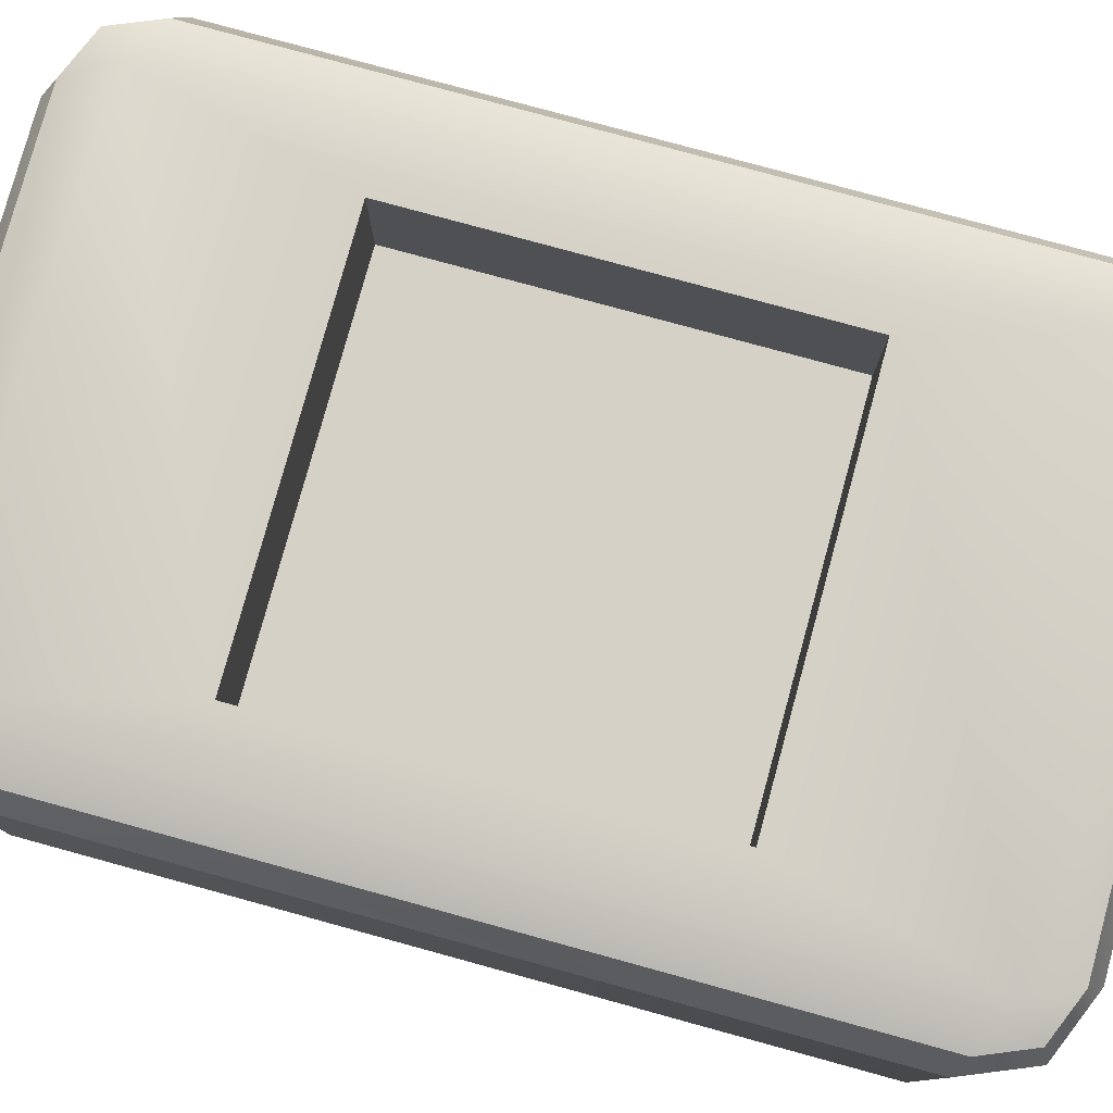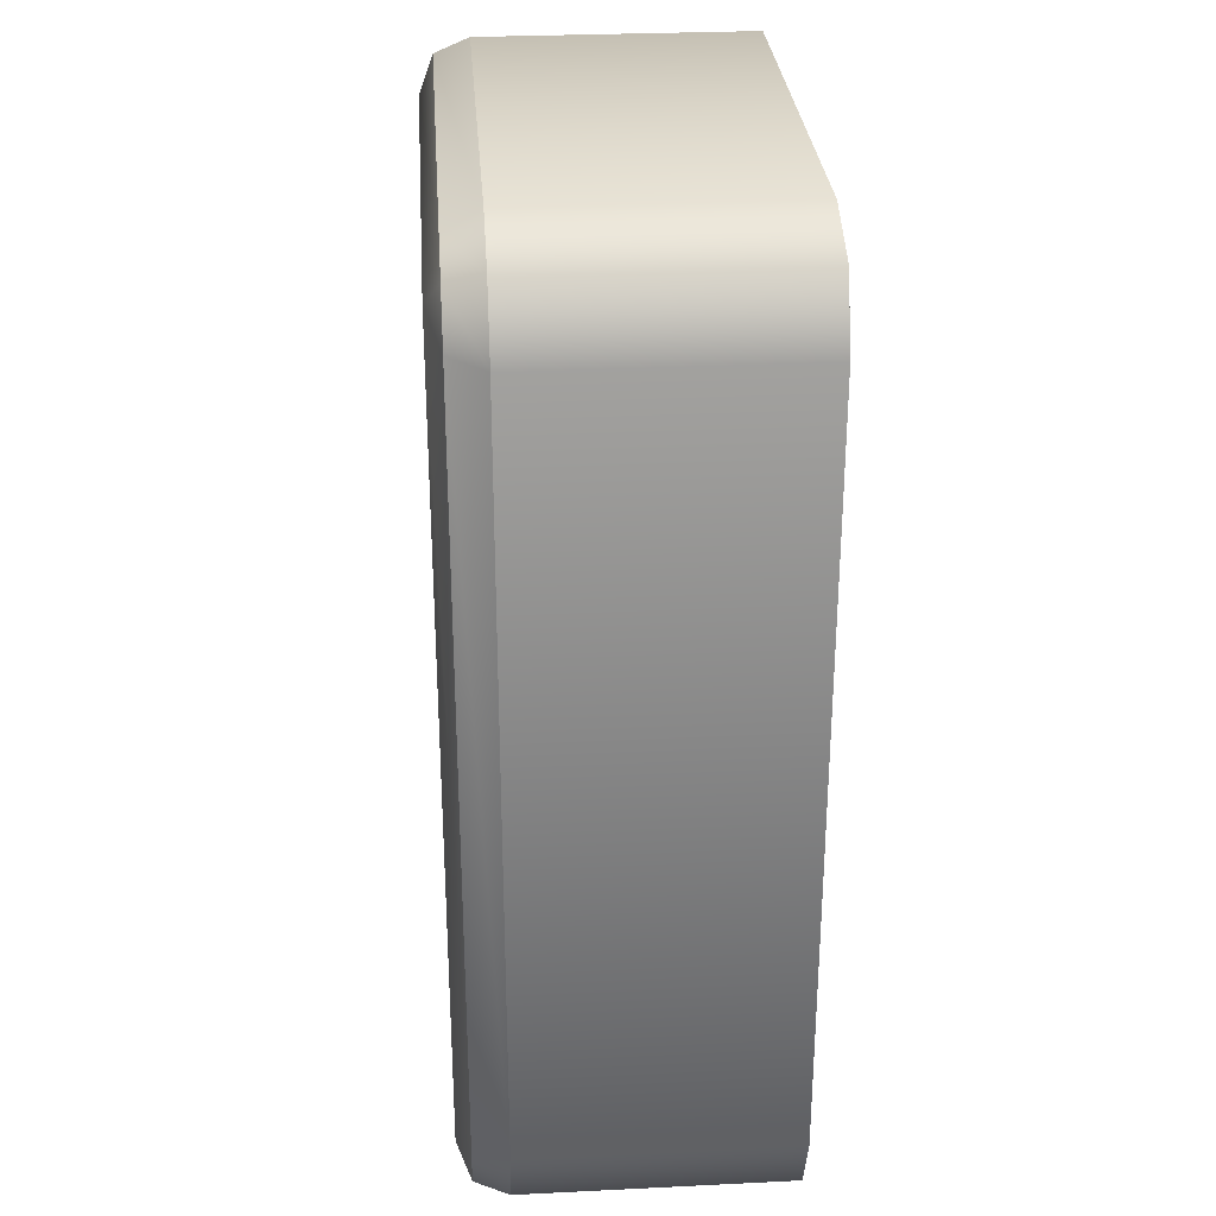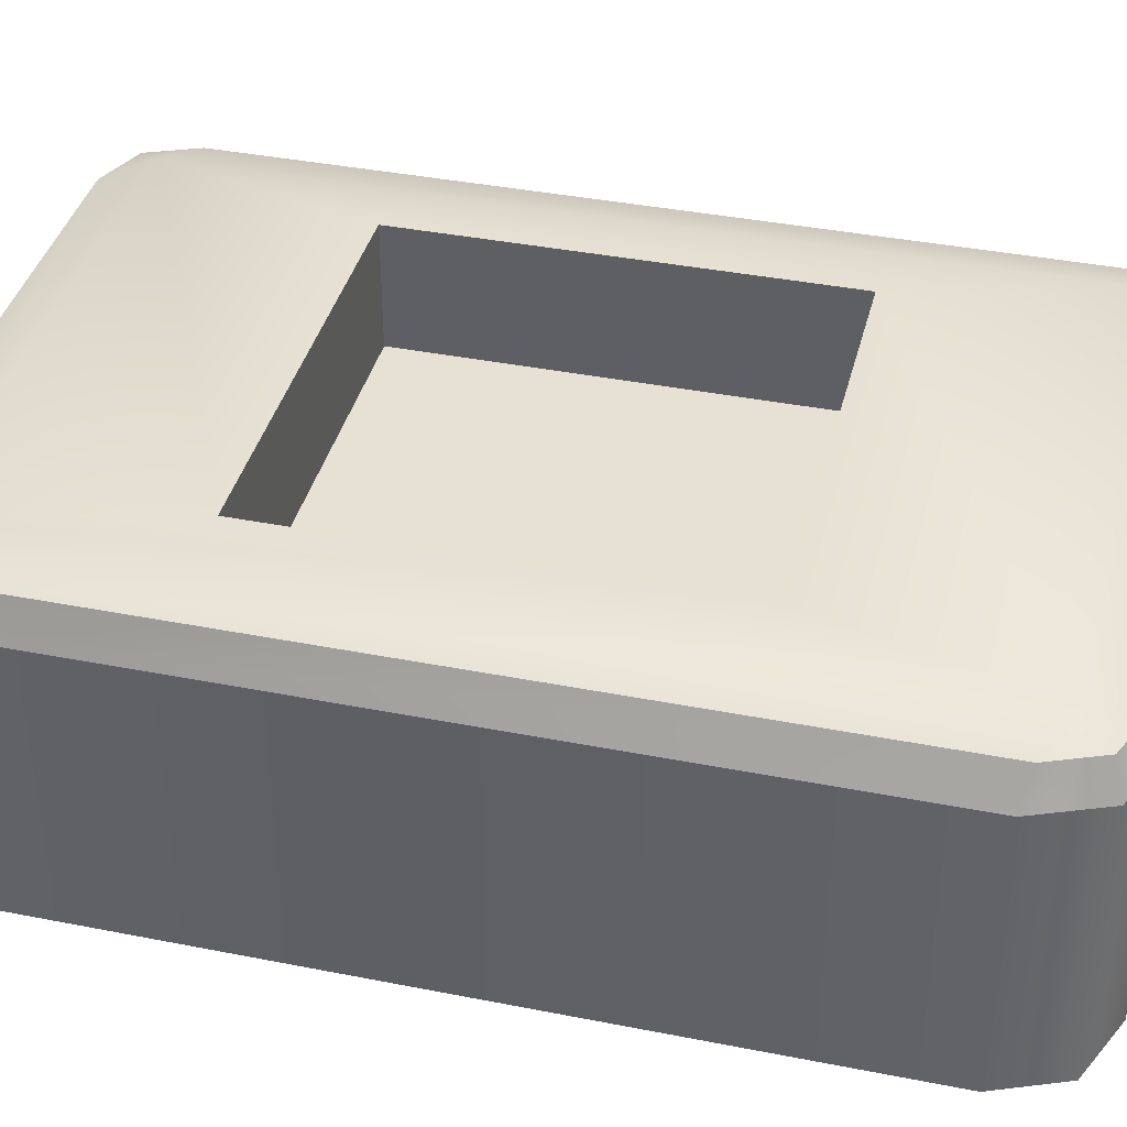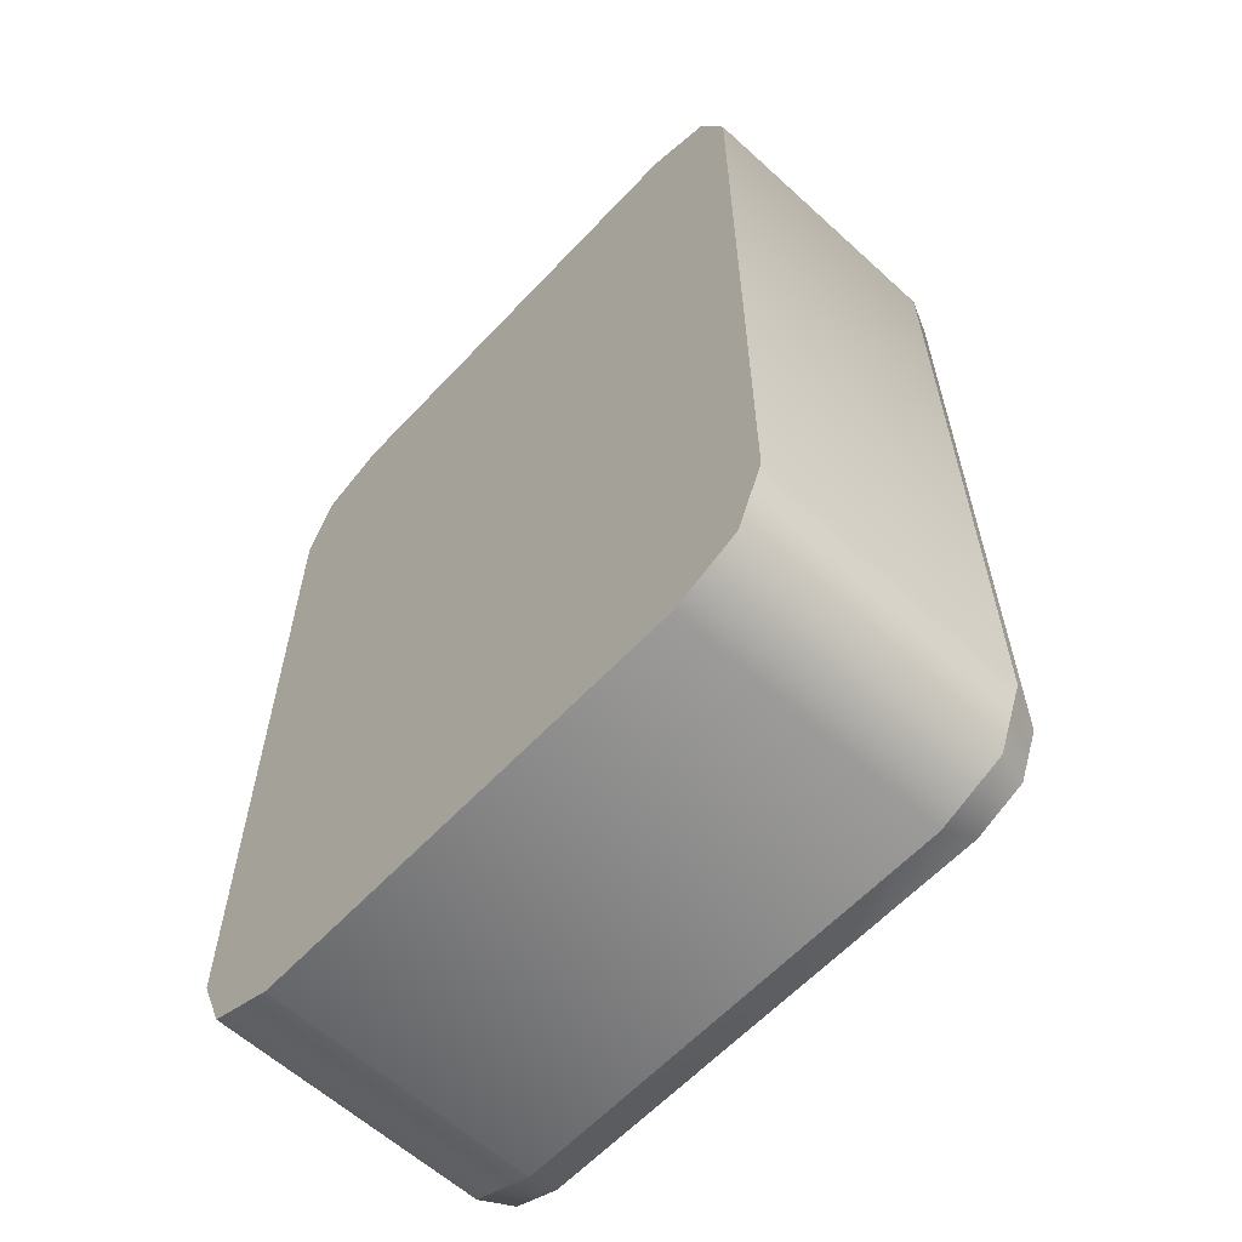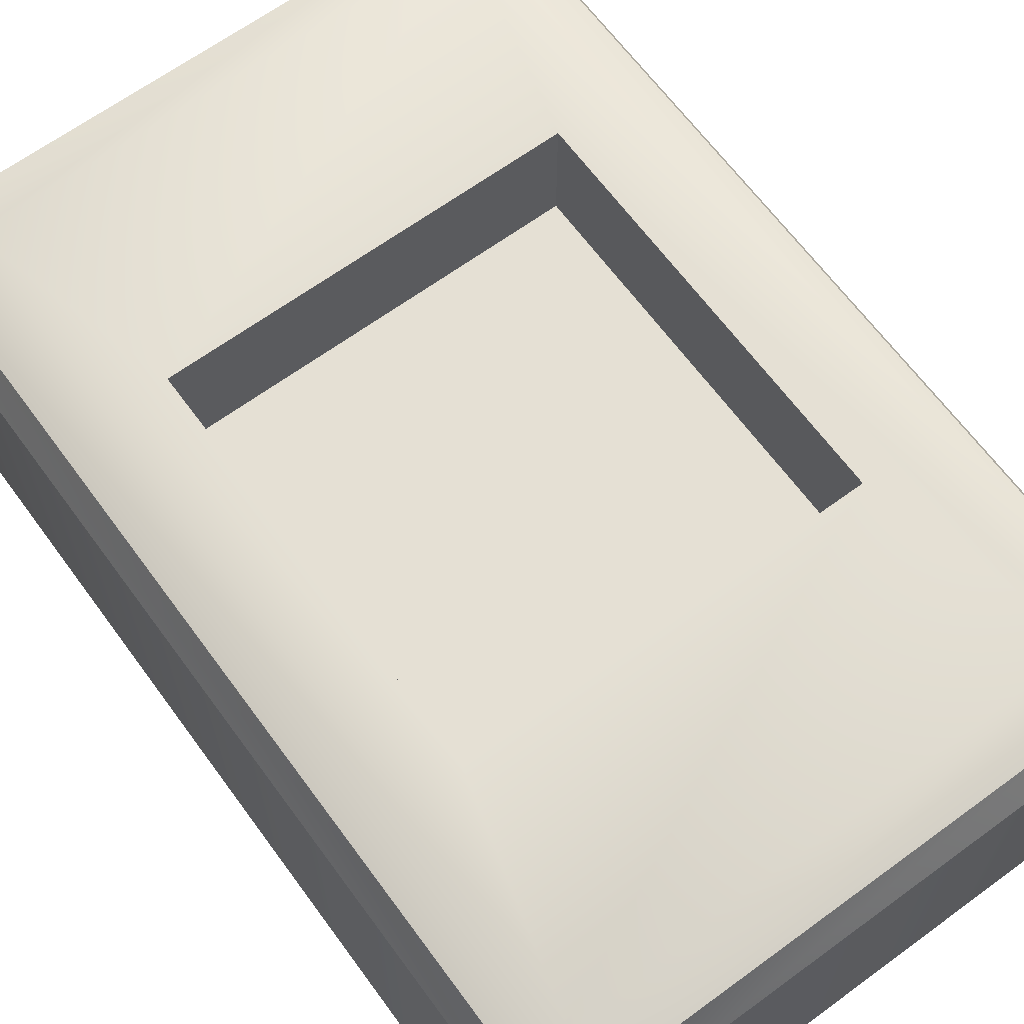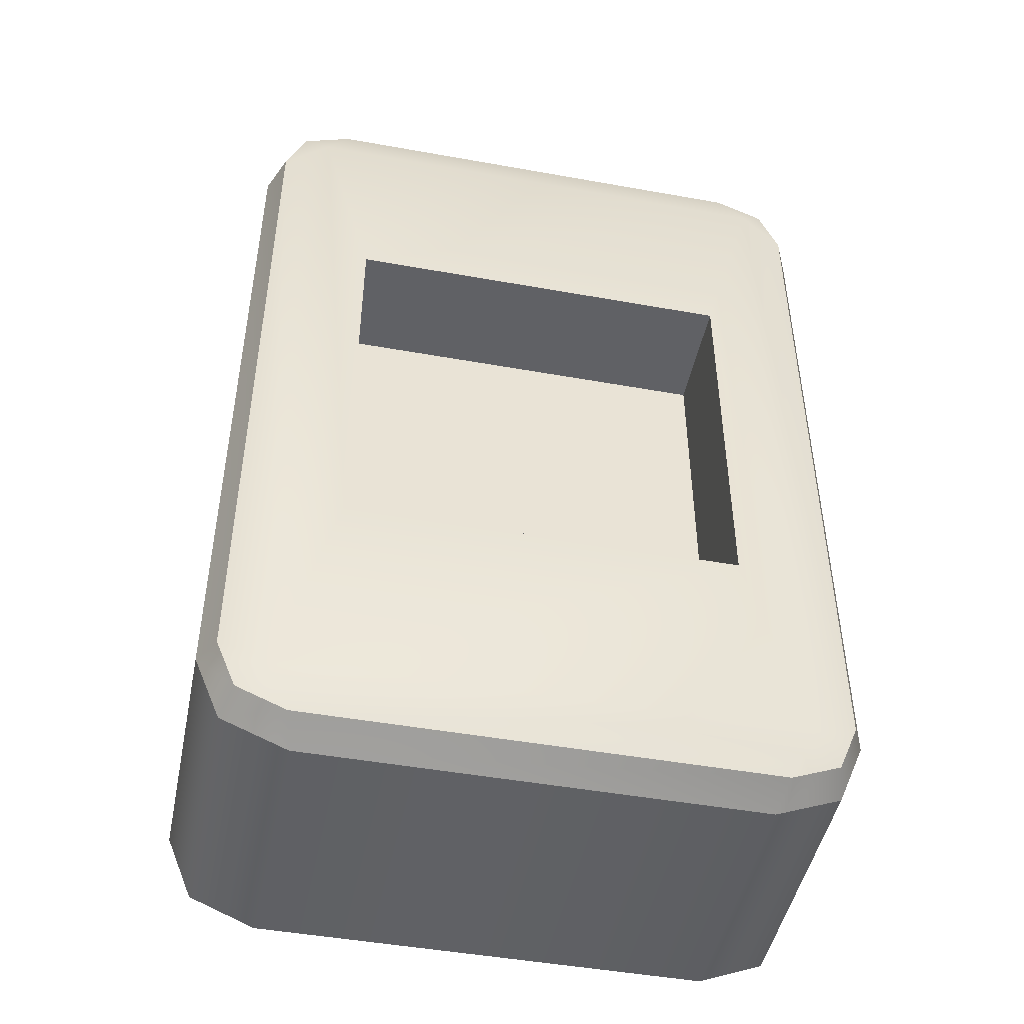
<metadata>
{"format":"obj","ext":"obj","renderer":"f3d","projection":"perspective","resolution":1024,"background":"white","views":[{"elev":79.0,"azim":105.3,"up":"+Z"},{"elev":29.4,"azim":85.9,"up":"+Y"},{"elev":38.8,"azim":103.9,"up":"+Z"},{"elev":-61.0,"azim":-132.9,"up":"+Y"},{"elev":65.6,"azim":-36.3,"up":"+Z"},{"elev":-47.2,"azim":-11.5,"up":"+Y"}]}
</metadata>
<code>
o lever_wall_base_A_yellow
v -0.2495 -0.2564 0.4
v -0.2495 0.2564 0.4
v 0.2495 -0.2564 0.4
v 0.2495 0.2564 0.4
v -0.2495 -0.2564 0.2496
v -0.2495 0.2564 0.2496
v 0.2495 0.2564 0.2496
v 0.2495 -0.2564 0.2496
v -0.2706 -0.4706 0
v -0.2706 0.4706 0
v 0.2706 -0.4706 0
v 0.2706 0.4706 0
v -0.3203 -0.5203 0.4
v -0.3203 0.5203 0.4
v 0.3203 0.5203 0.4
v 0.3203 -0.5203 0.4
v -0.4 -0.4825 0.3386
v -0.3791 -0.4912 0.382
v -0.2825 -0.6 0.3386
v -0.2912 -0.5791 0.382
v -0.3656 -0.5656 0.3386
v -0.3533 -0.5533 0.382
v -0.2825 0.6 0.3386
v -0.2912 0.5791 0.382
v -0.4 0.4825 0.3386
v -0.3791 0.4912 0.382
v -0.3656 0.5656 0.3386
v -0.3533 0.5533 0.382
v 0.4 0.4825 0.3386
v 0.3791 0.4912 0.382
v 0.2825 0.6 0.3386
v 0.2912 0.5791 0.382
v 0.3656 0.5656 0.3386
v 0.3533 0.5533 0.382
v 0.2825 -0.6 0.3386
v 0.2912 -0.5791 0.382
v 0.4 -0.4825 0.3386
v 0.3791 -0.4912 0.382
v 0.3656 -0.5656 0.3386
v 0.3533 -0.5533 0.382
v -0.3656 -0.5656 0
v -0.2825 -0.6 0
v -0.4 -0.4825 0
v -0.2825 0.6 0
v -0.3656 0.5656 0
v -0.4 0.4825 0
v 0.2825 -0.6 0
v 0.3656 -0.5656 0
v 0.4 -0.4825 0
v 0.3656 0.5656 0
v 0.2825 0.6 0
v 0.4 0.4825 0
f 11 9 10 12
f 2 4 15 14
f 42 19 21 41
f 1 3 8 5
f 1 2 14 13
f 4 3 16 15
f 27 45 46 25
f 51 31 33 50
f 8 7 6 5
f 2 1 5 6
f 4 2 6 7
f 3 4 7 8
f 41 21 17 43
f 42 47 35 19
f 23 44 45 27
f 50 33 29 52
f 35 47 48 39
f 17 25 46 43
f 51 44 23 31
f 39 48 49 37
f 49 52 29 37
f 3 1 13 16
f 17 21 22 18
f 18 22 13
f 21 19 20 22
f 22 20 13
f 23 27 28 24
f 24 28 14
f 27 25 26 28
f 28 26 14
f 29 33 34 30
f 30 34 15
f 33 31 32 34
f 34 32 15
f 35 39 40 36
f 36 40 16
f 39 37 38 40
f 40 38 16
f 16 13 20 36
f 36 20 19 35
f 13 14 26 18
f 18 26 25 17
f 14 15 32 24
f 24 32 31 23
f 15 16 38 30
f 30 38 37 29
f 9 42 41
f 9 41 43
f 10 45 44
f 10 46 45
f 11 48 47
f 11 49 48
f 12 51 50
f 12 50 52
f 9 11 47 42
f 10 9 43 46
f 12 10 44 51
f 11 12 52 49

</code>
